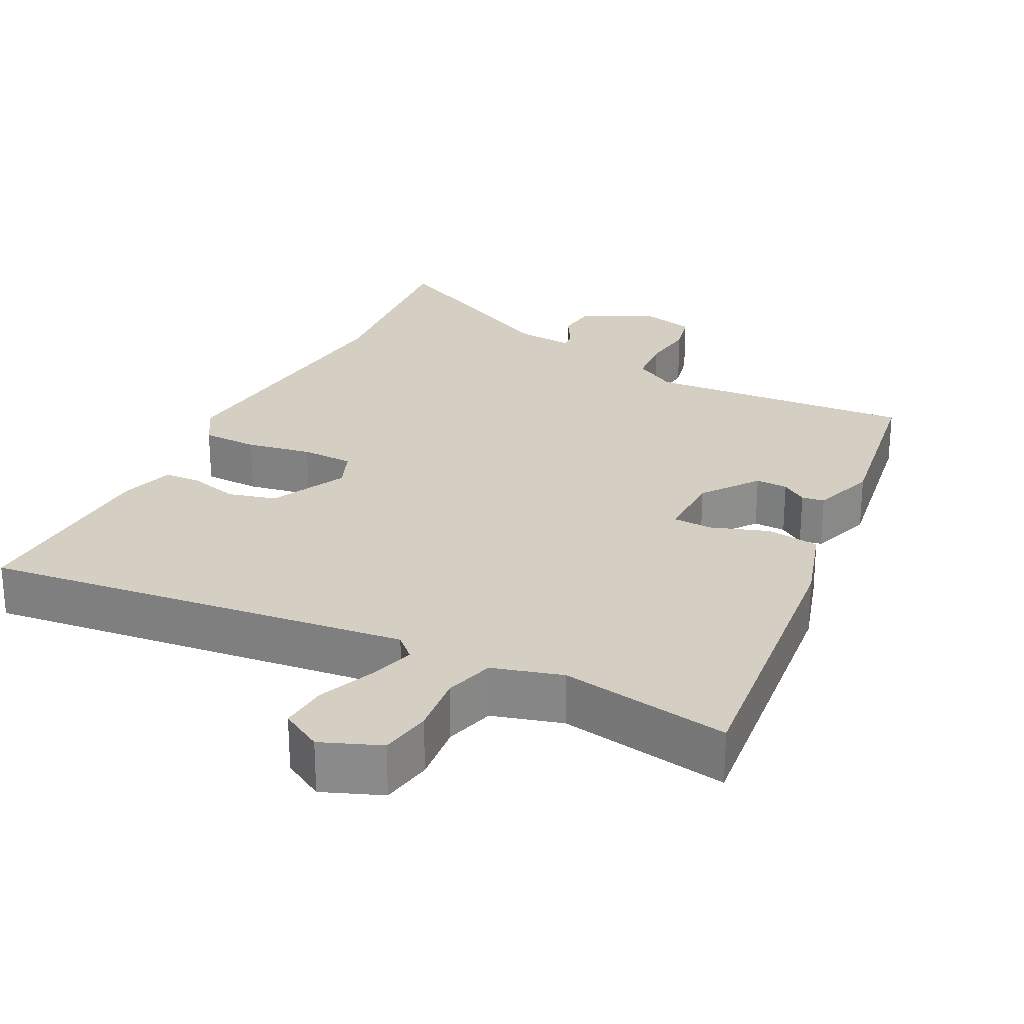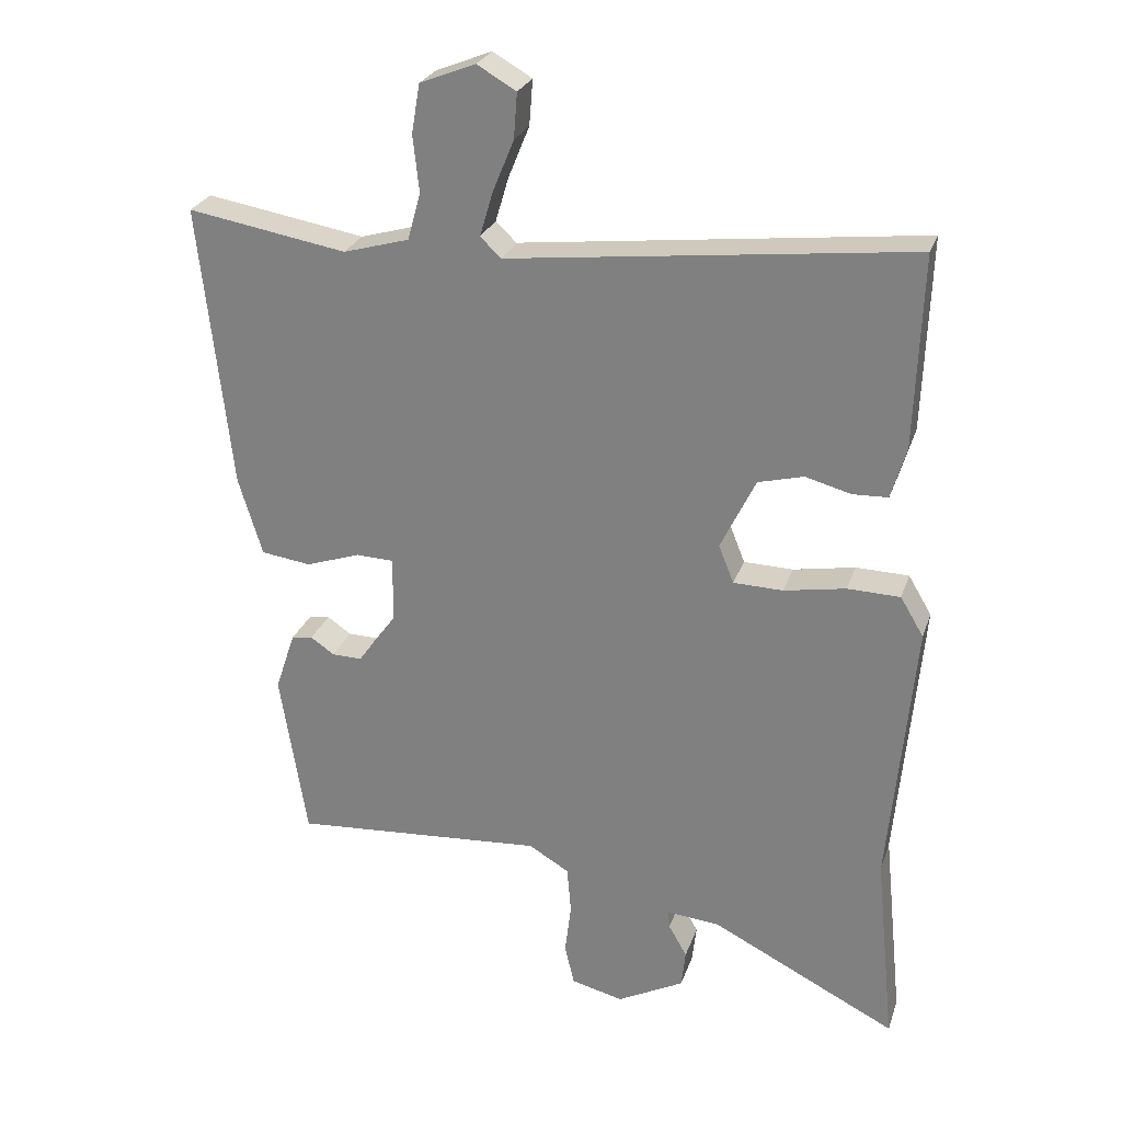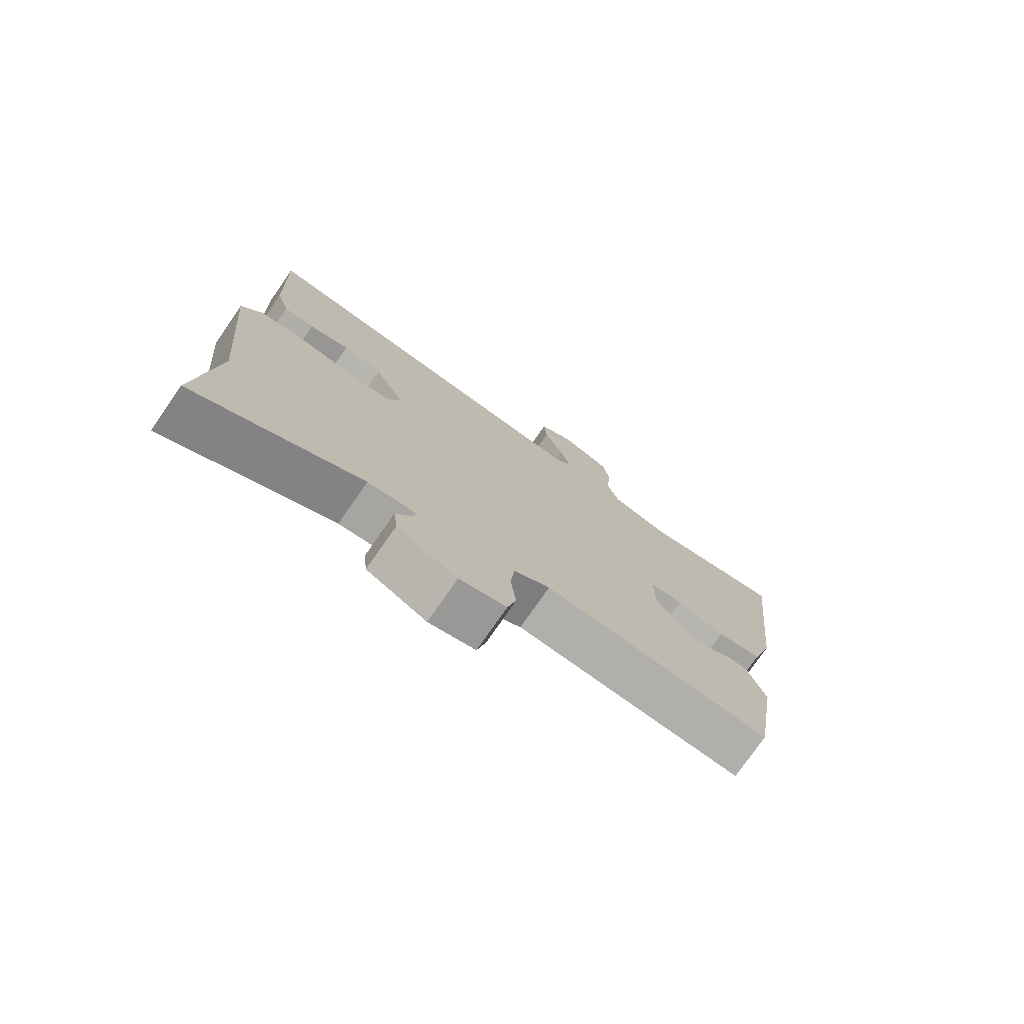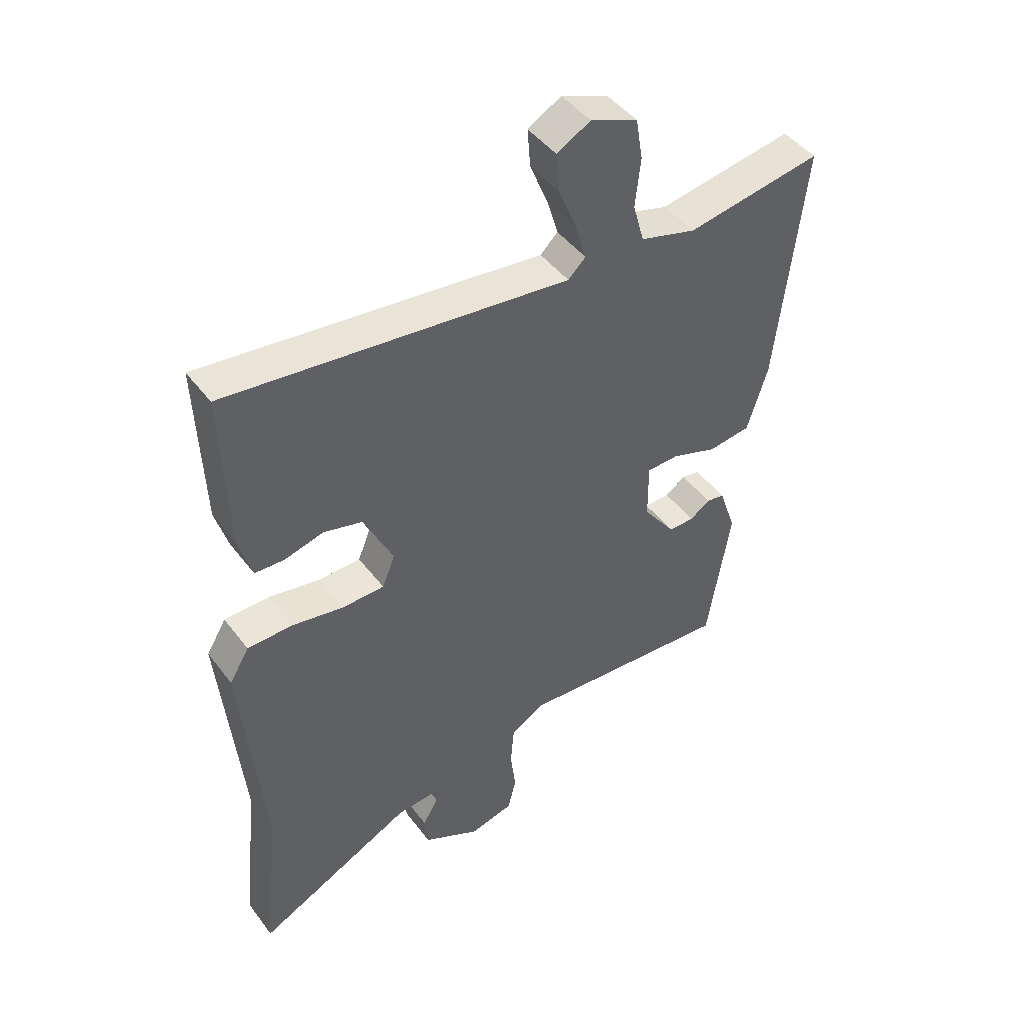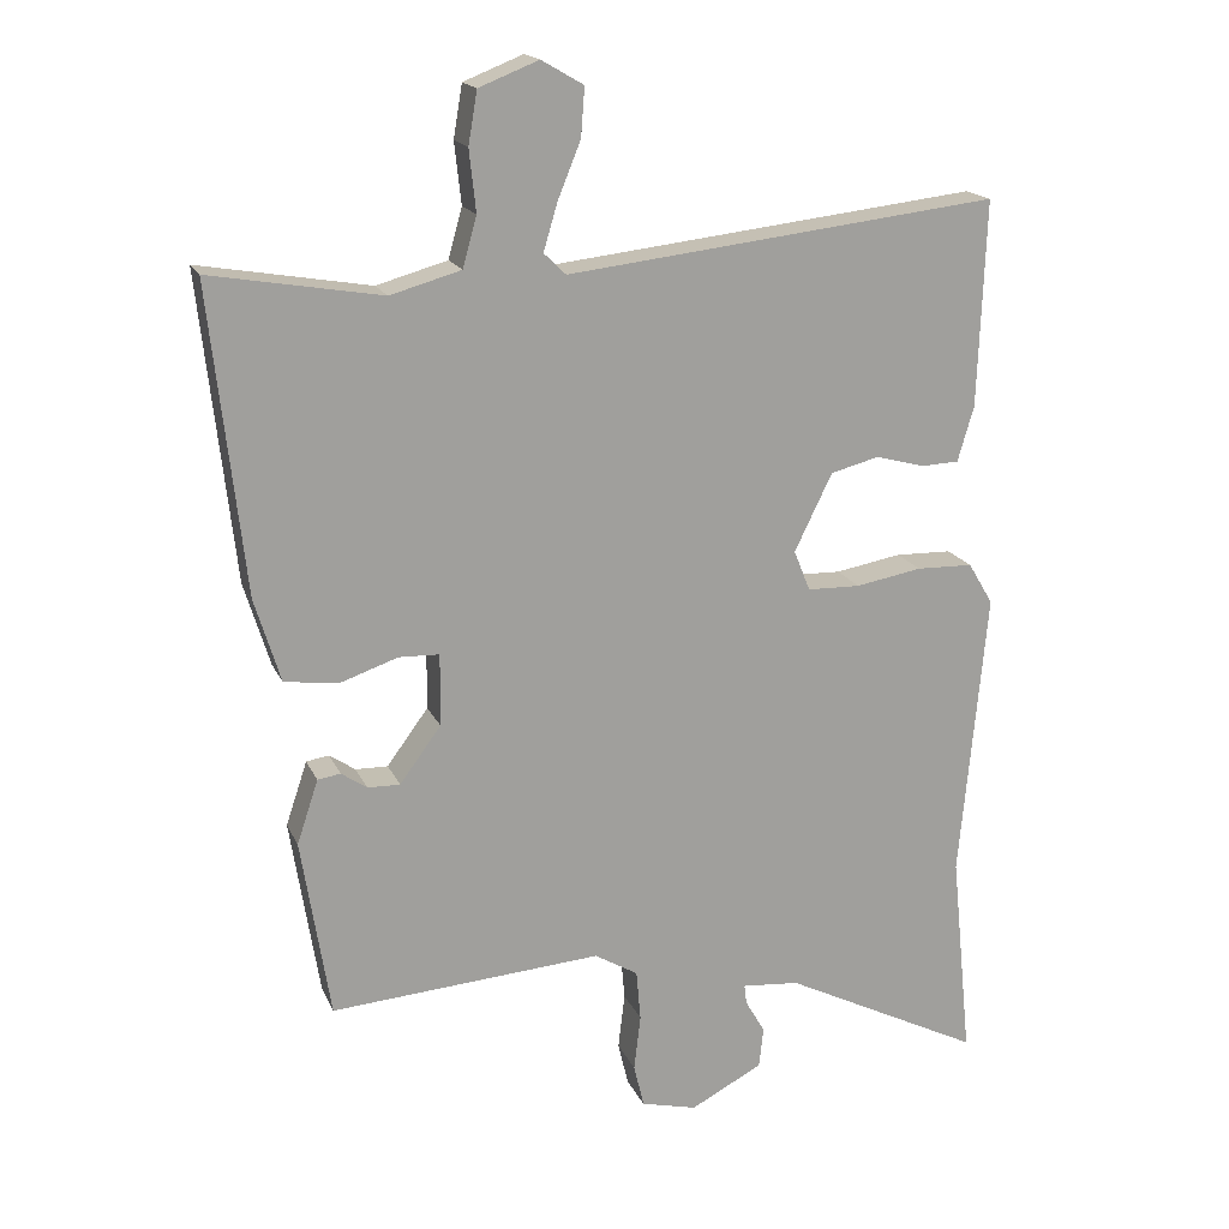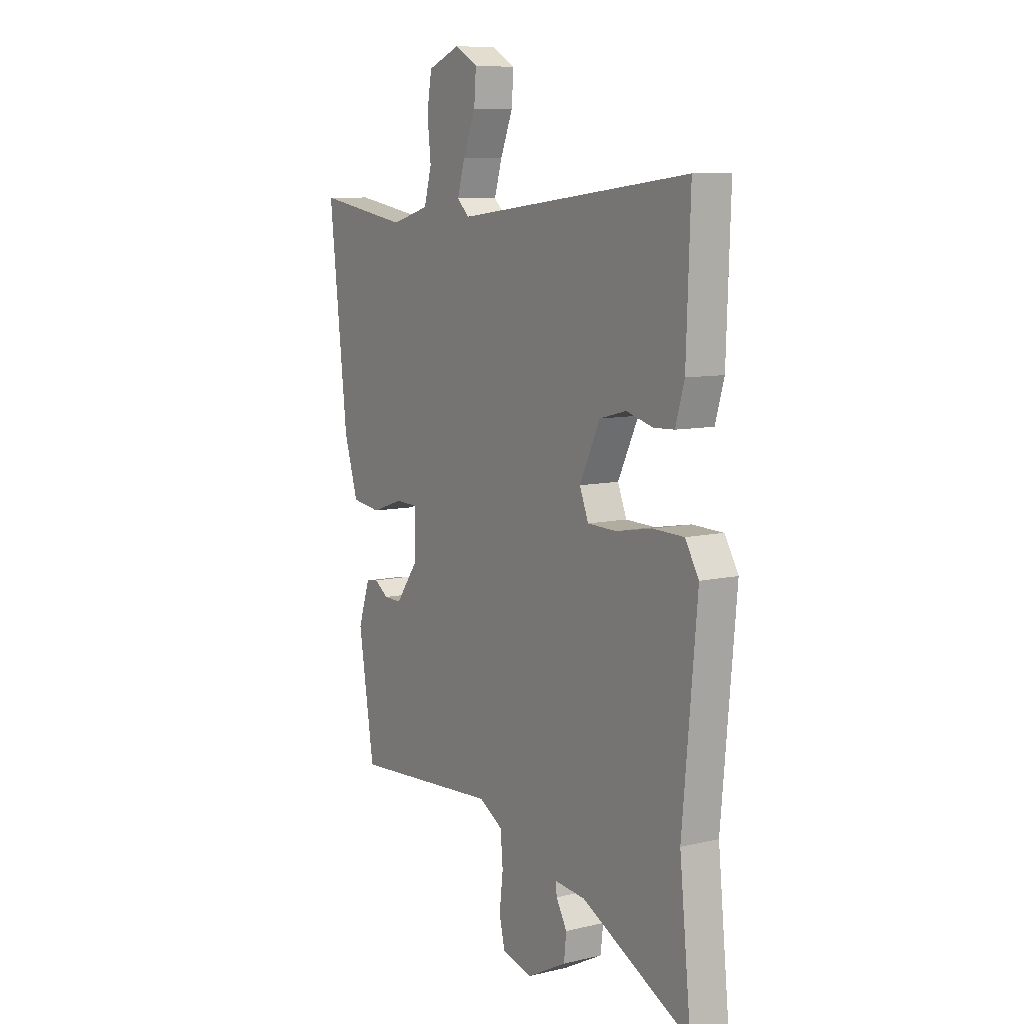
<metadata>
{"format":"obj","ext":"obj","renderer":"f3d","projection":"perspective","resolution":1024,"background":"white","views":[{"elev":25.7,"azim":26.8,"up":"+Y"},{"elev":26.1,"azim":-163.3,"up":"+Z"},{"elev":-76.5,"azim":-34.8,"up":"+Z"},{"elev":45.6,"azim":-34.7,"up":"+Z"},{"elev":17.8,"azim":161.7,"up":"+Z"},{"elev":8.6,"azim":-122.6,"up":"+Z"}]}
</metadata>
<code>
v -0.498 0.07 0.552
v 0.088 0.07 0.485
v 0.118 0.07 0.514
v 0.099 0.07 0.578
v 0.068 0.07 0.654
v 0.063 0.07 0.72
v 0.12 0.07 0.753
v 0.201 0.07 0.721
v 0.213 0.07 0.65
v 0.204 0.07 0.567
v 0.223 0.07 0.499
v 0.319 0.07 0.472
v 0.551 0.07 0.512
v 0.505 0.07 0.097
v 0.47 0.07 -0.017
v 0.397 0.07 -0.027
v 0.318 0.07 0
v 0.263 0.07 -0.002
v 0.264 0.07 -0.1
v 0.32 0.07 -0.176
v 0.364 0.07 -0.175
v 0.399 0.07 -0.151
v 0.43 0.07 -0.156
v 0.459 0.07 -0.243
v 0.42 0.07 -0.488
v 0.051 0.07 -0.462
v -0.008 0.07 -0.497
v -0.014 0.07 -0.566
v -0.005 0.07 -0.642
v -0.019 0.07 -0.701
v -0.095 0.07 -0.72
v -0.193 0.07 -0.669
v -0.199 0.07 -0.614
v -0.172 0.07 -0.567
v -0.169 0.07 -0.541
v -0.247 0.07 -0.548
v -0.519 0.07 -0.685
v -0.49 0.07 -0.402
v -0.526 0.07 -0.009
v -0.492 0.07 0.048
v -0.415 0.07 0.05
v -0.325 0.07 0.034
v -0.253 0.07 0.036
v -0.231 0.07 0.091
v -0.282 0.07 0.196
v -0.348 0.07 0.213
v -0.415 0.07 0.195
v -0.466 0.07 0.197
v -0.488 0.07 0.272
v -0.498 0 0.552
v 0.088 0 0.485
v 0.118 0 0.514
v 0.099 0 0.578
v 0.068 0 0.654
v 0.063 0 0.72
v 0.12 0 0.753
v 0.201 0 0.721
v 0.213 0 0.65
v 0.204 0 0.567
v 0.223 0 0.499
v 0.319 0 0.472
v 0.551 0 0.512
v 0.505 0 0.097
v 0.47 0 -0.017
v 0.397 0 -0.027
v 0.318 0 0
v 0.263 0 -0.002
v 0.264 0 -0.1
v 0.32 0 -0.176
v 0.364 0 -0.175
v 0.399 0 -0.151
v 0.43 0 -0.156
v 0.459 0 -0.243
v 0.42 0 -0.488
v 0.051 0 -0.462
v -0.008 0 -0.497
v -0.014 0 -0.566
v -0.005 0 -0.642
v -0.019 0 -0.701
v -0.095 0 -0.72
v -0.193 0 -0.669
v -0.199 0 -0.614
v -0.172 0 -0.567
v -0.169 0 -0.541
v -0.247 0 -0.548
v -0.519 0 -0.685
v -0.49 0 -0.402
v -0.526 0 -0.009
v -0.492 0 0.048
v -0.415 0 0.05
v -0.325 0 0.034
v -0.253 0 0.036
v -0.231 0 0.091
v -0.282 0 0.196
v -0.348 0 0.213
v -0.415 0 0.195
v -0.466 0 0.197
v -0.488 0 0.272
f 46 47 48 49
f 45 46 49 1
f 39 40 41 42
f 38 39 42 43
f 36 37 38 43
f 35 36 43 44
f 31 32 33 34
f 31 34 35
f 28 29 30 31
f 27 28 31 35
f 26 27 35 44
f 21 22 23 24
f 20 21 24 25
f 19 20 25 26
f 14 15 16 17
f 12 13 14 17
f 11 12 17 18
f 10 11 18 19
f 8 9 10
f 7 8 10
f 4 5 6 7
f 3 4 7 10
f 2 3 10 19
f 45 1 2 19
f 19 26 44 45
f 98 97 96 95
f 50 98 95 94
f 91 90 89 88
f 92 91 88 87
f 92 87 86 85
f 93 92 85 84
f 83 82 81 80
f 84 83 80
f 80 79 78 77
f 84 80 77 76
f 93 84 76 75
f 73 72 71 70
f 74 73 70 69
f 75 74 69 68
f 66 65 64 63
f 66 63 62 61
f 67 66 61 60
f 68 67 60 59
f 59 58 57
f 59 57 56
f 56 55 54 53
f 59 56 53 52
f 68 59 52 51
f 68 51 50 94
f 94 93 75 68
f 1 50 51 2
f 2 51 52 3
f 3 52 53 4
f 4 53 54 5
f 5 54 55 6
f 6 55 56 7
f 7 56 57 8
f 8 57 58 9
f 9 58 59 10
f 10 59 60 11
f 11 60 61 12
f 12 61 62 13
f 13 62 63 14
f 14 63 64 15
f 15 64 65 16
f 16 65 66 17
f 17 66 67 18
f 18 67 68 19
f 19 68 69 20
f 20 69 70 21
f 21 70 71 22
f 22 71 72 23
f 23 72 73 24
f 24 73 74 25
f 25 74 75 26
f 26 75 76 27
f 27 76 77 28
f 28 77 78 29
f 29 78 79 30
f 30 79 80 31
f 31 80 81 32
f 32 81 82 33
f 33 82 83 34
f 34 83 84 35
f 35 84 85 36
f 36 85 86 37
f 37 86 87 38
f 38 87 88 39
f 39 88 89 40
f 40 89 90 41
f 41 90 91 42
f 42 91 92 43
f 43 92 93 44
f 44 93 94 45
f 45 94 95 46
f 46 95 96 47
f 47 96 97 48
f 48 97 98 49
f 49 98 50 1

</code>
